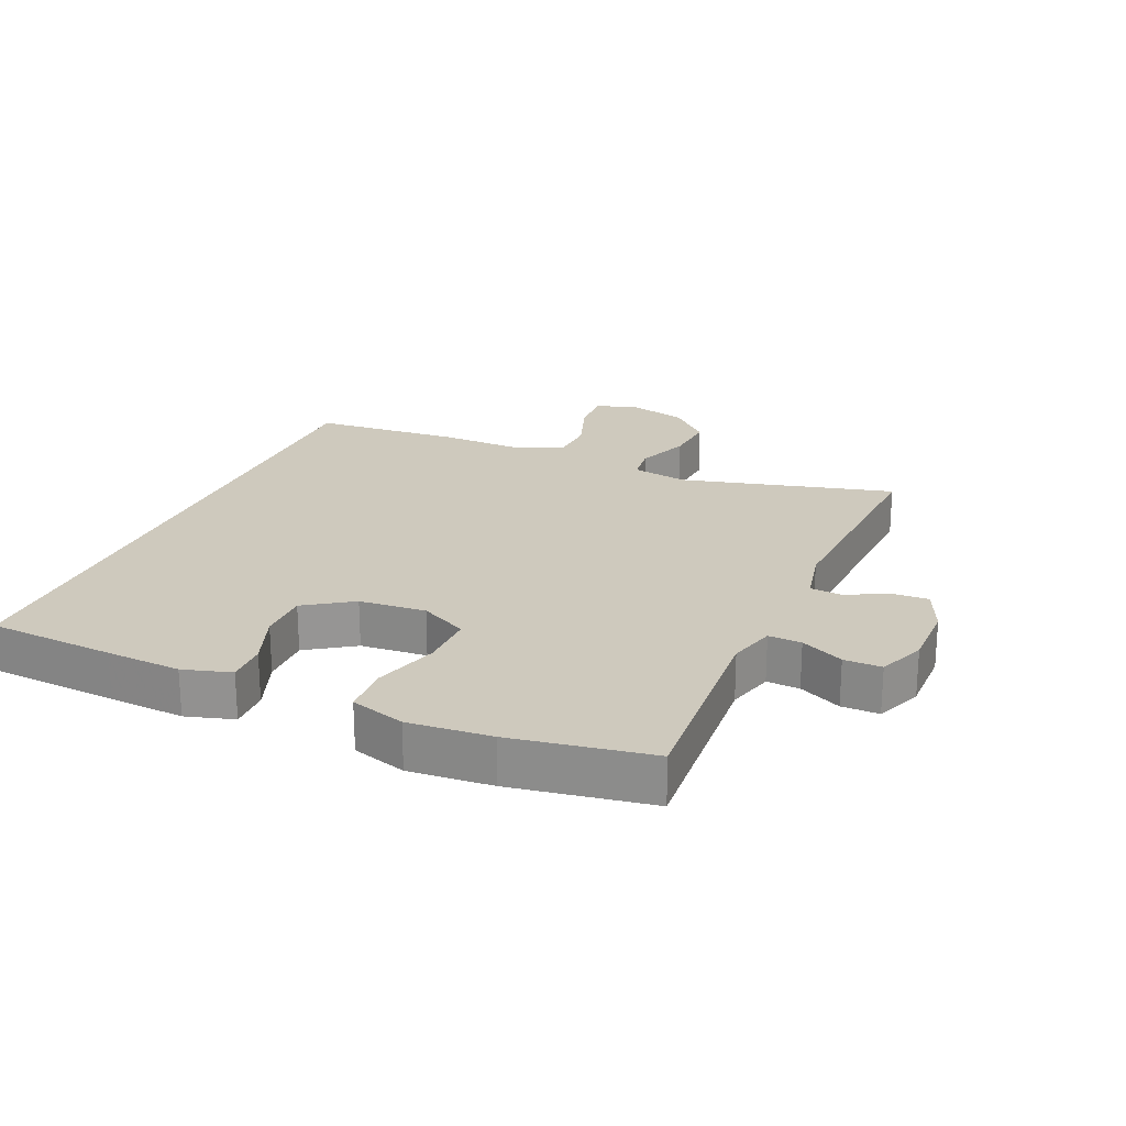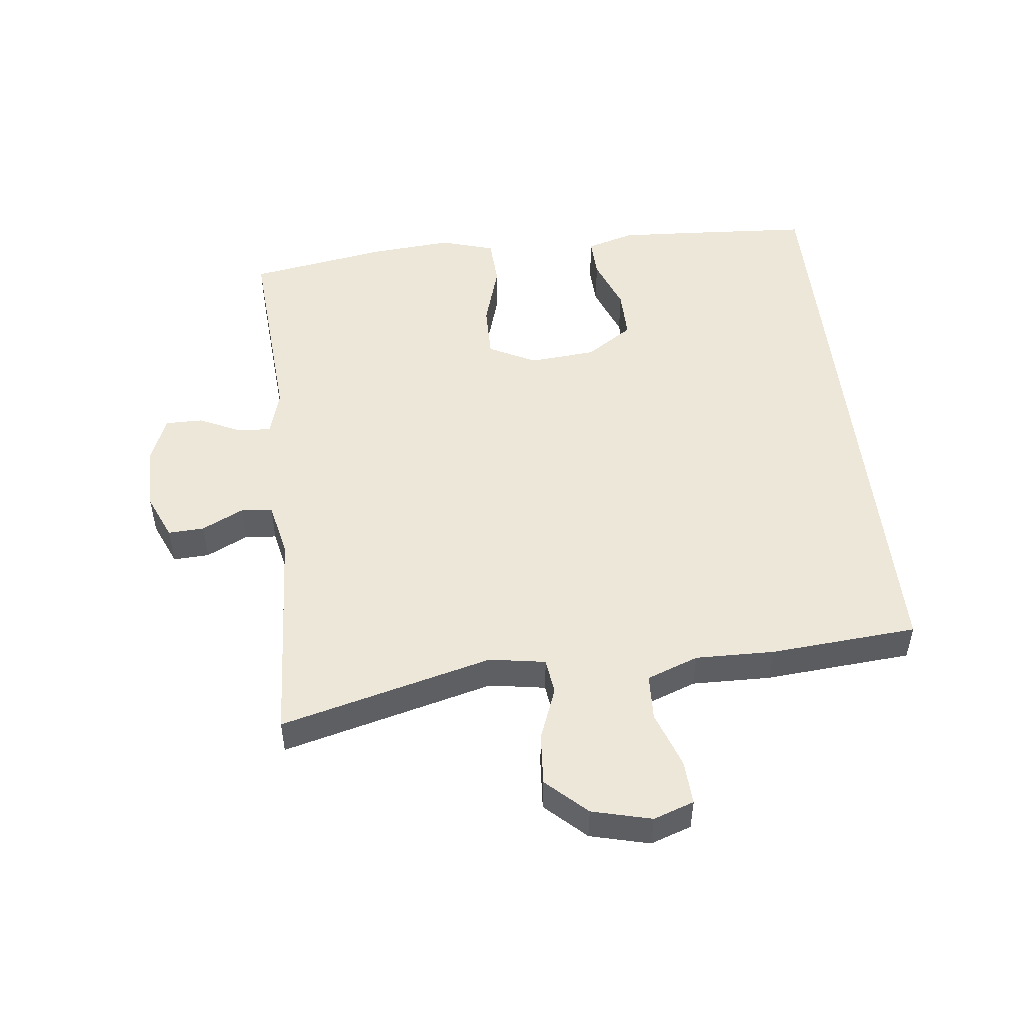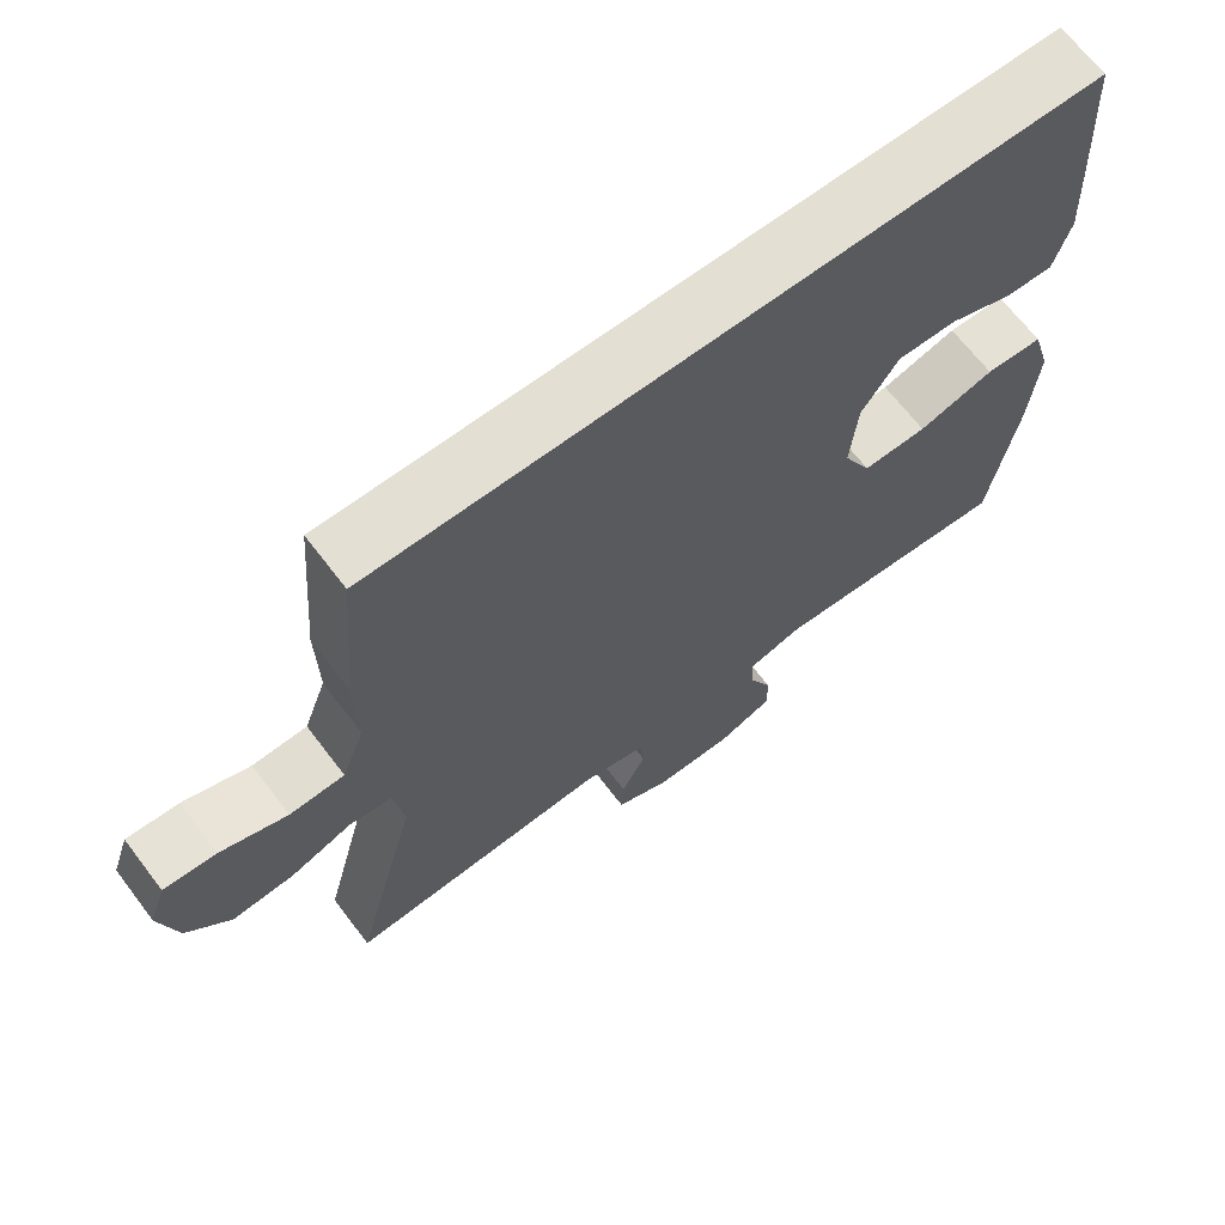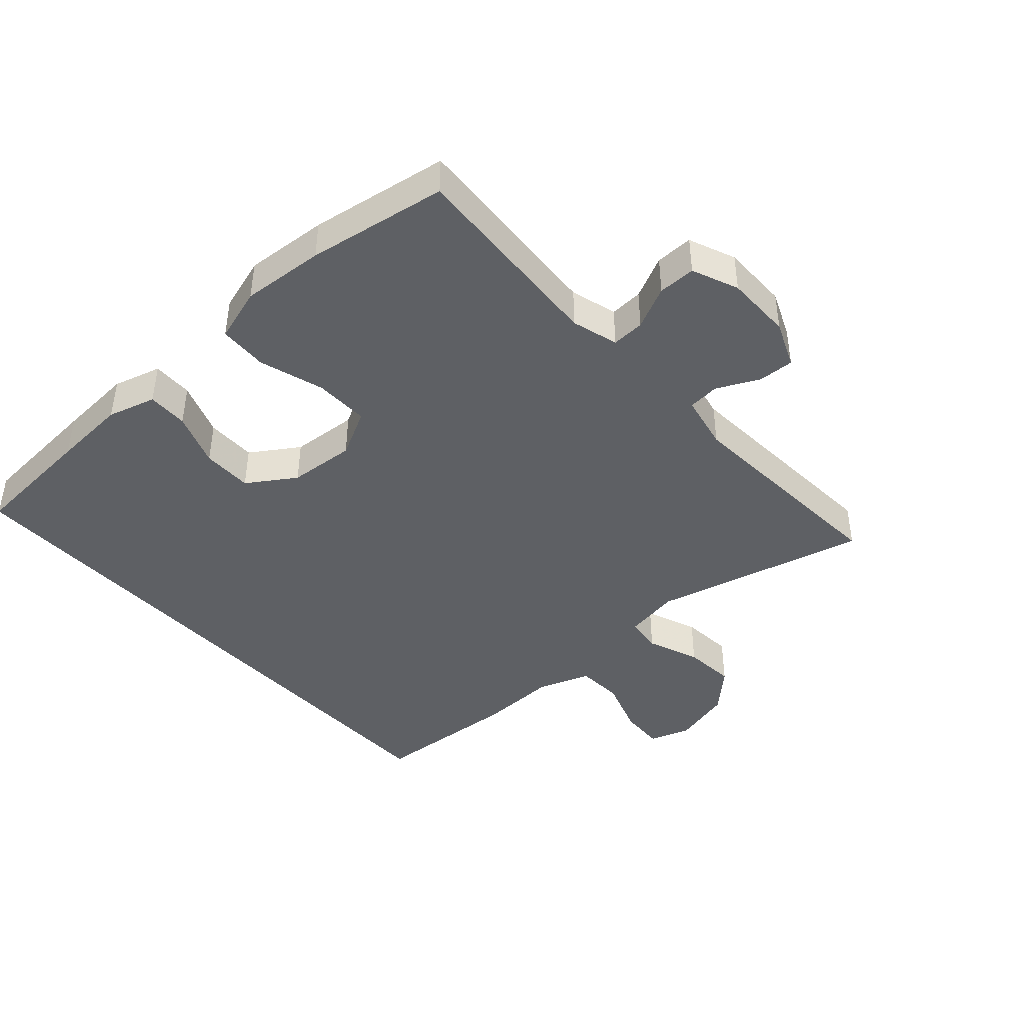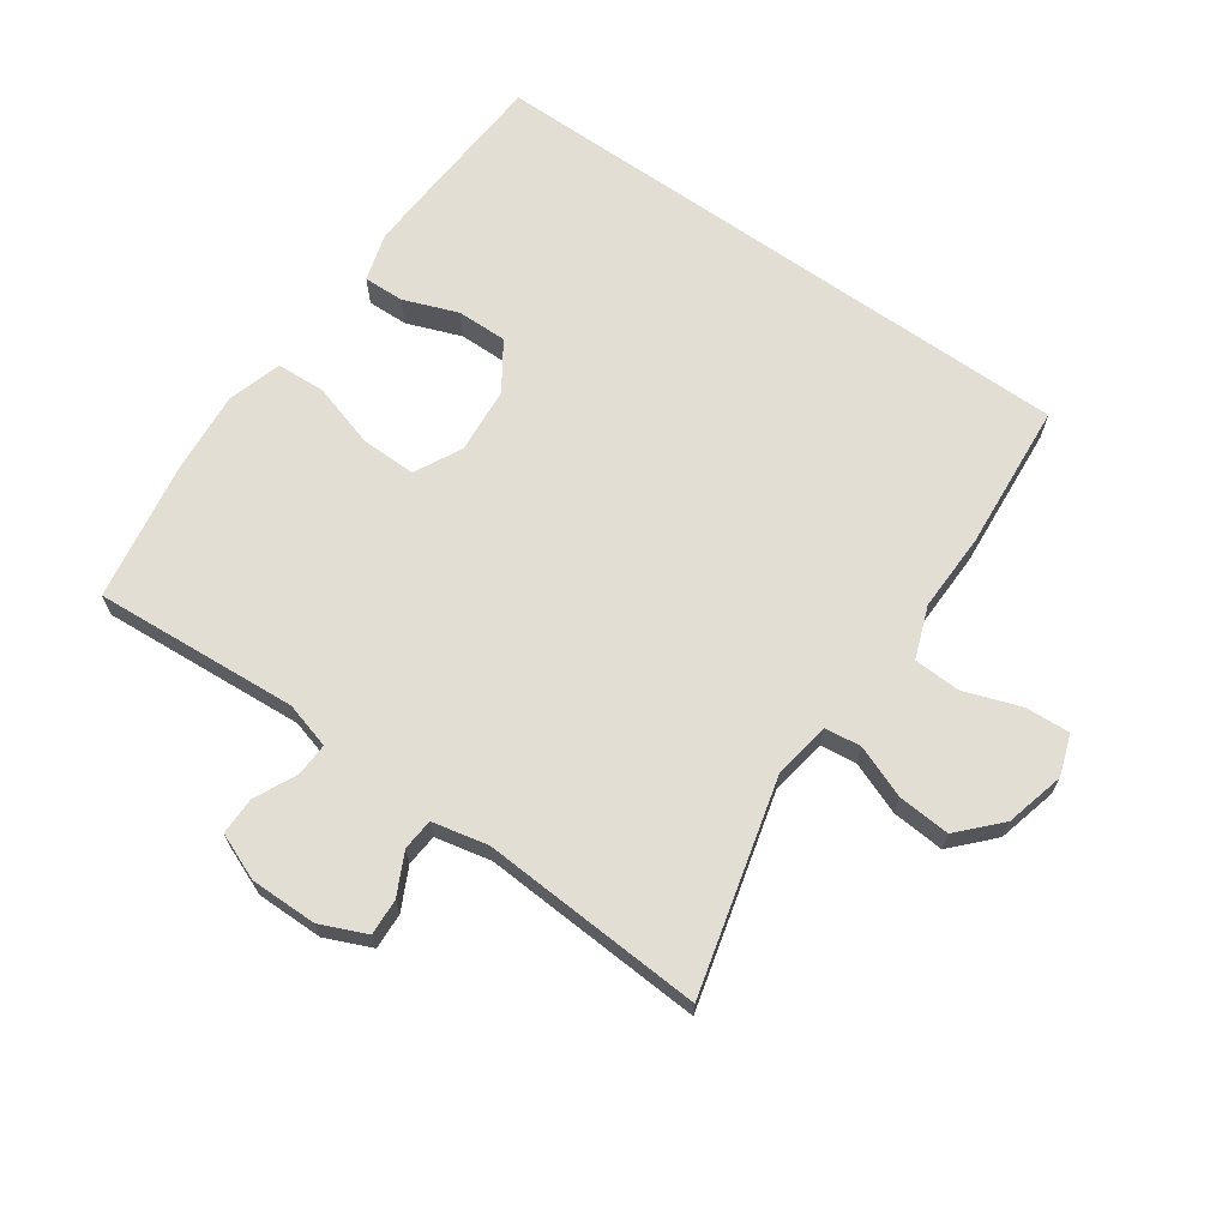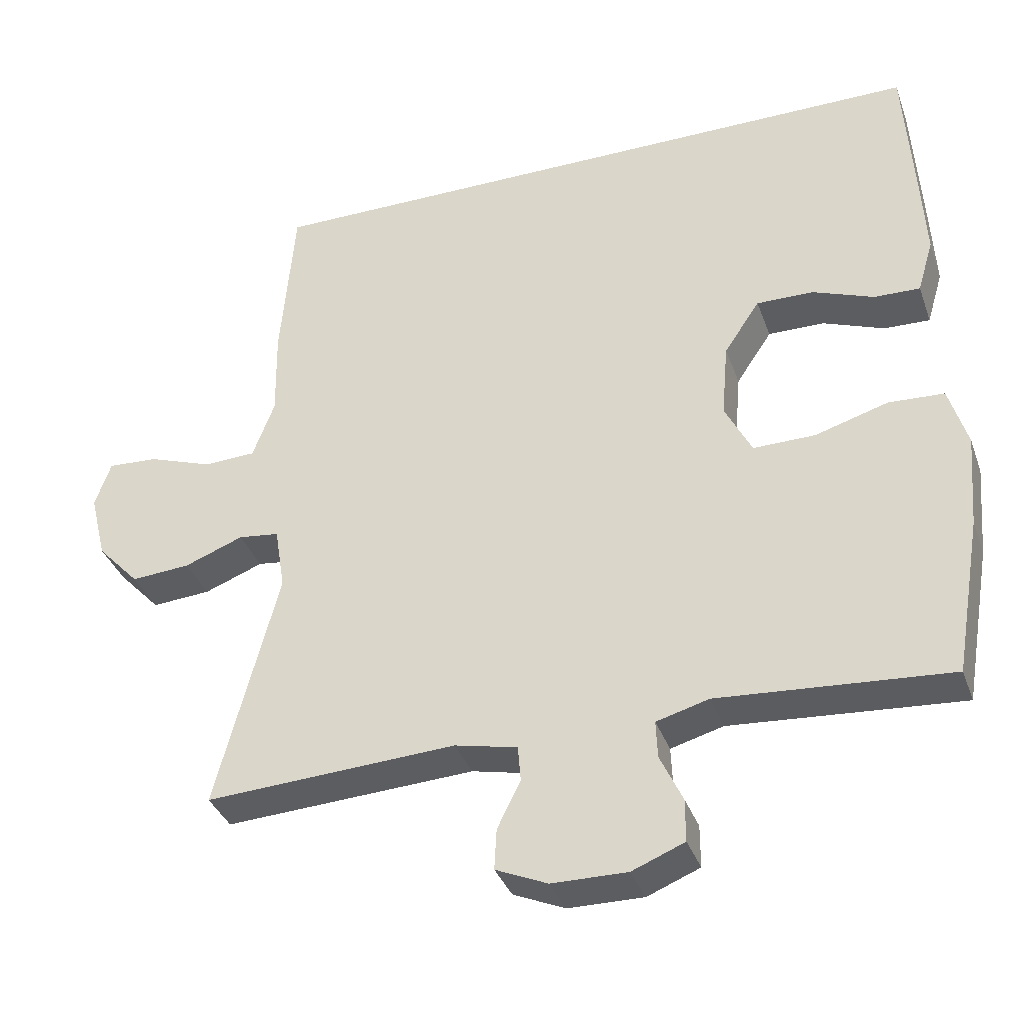
<metadata>
{"format":"obj","ext":"obj","renderer":"f3d","projection":"perspective","resolution":1024,"background":"white","views":[{"elev":22.7,"azim":113.7,"up":"+Y"},{"elev":50.0,"azim":-96.3,"up":"+Y"},{"elev":66.8,"azim":-37.3,"up":"+Z"},{"elev":-42.8,"azim":132.4,"up":"+Y"},{"elev":67.3,"azim":-144.8,"up":"+Y"},{"elev":-36.0,"azim":18.5,"up":"+Z"}]}
</metadata>
<code>
v 0.512 0.07 0.5
v 0.524 0.07 0.304
v 0.53 0.07 0.188
v 0.508 0.07 0.114
v 0.445 0.07 0.116
v 0.361 0.07 0.148
v 0.283 0.07 0.149
v 0.234 0.07 0.076
v 0.225 0.07 -0.027
v 0.262 0.07 -0.1
v 0.347 0.07 -0.099
v 0.447 0.07 -0.069
v 0.523 0.07 -0.073
v 0.548 0.07 -0.157
v 0.537 0.07 -0.285
v 0.5 0.07 -0.5
v 0.184 0.07 -0.477
v 0.112 0.07 -0.497
v 0.114 0.07 -0.548
v 0.145 0.07 -0.614
v 0.145 0.07 -0.672
v 0.073 0.07 -0.701
v -0.03 0.07 -0.7
v -0.101 0.07 -0.669
v -0.098 0.07 -0.613
v -0.066 0.07 -0.549
v -0.07 0.07 -0.5
v -0.156 0.07 -0.481
v -0.5 0.07 -0.5
v -0.414 0.07 -0.172
v -0.428 0.07 -0.085
v -0.484 0.07 -0.078
v -0.565 0.07 -0.109
v -0.646 0.07 -0.115
v -0.704 0.07 -0.053
v -0.727 0.07 0.039
v -0.705 0.07 0.102
v -0.636 0.07 0.098
v -0.548 0.07 0.067
v -0.476 0.07 0.07
v -0.446 0.07 0.15
v -0.448 0.07 0.272
v -0.429 0.07 0.5
v 0.512 0 0.5
v 0.524 0 0.304
v 0.53 0 0.188
v 0.508 0 0.114
v 0.445 0 0.116
v 0.361 0 0.148
v 0.283 0 0.149
v 0.234 0 0.076
v 0.225 0 -0.027
v 0.262 0 -0.1
v 0.347 0 -0.099
v 0.447 0 -0.069
v 0.523 0 -0.073
v 0.548 0 -0.157
v 0.537 0 -0.285
v 0.5 0 -0.5
v 0.184 0 -0.477
v 0.112 0 -0.497
v 0.114 0 -0.548
v 0.145 0 -0.614
v 0.145 0 -0.672
v 0.073 0 -0.701
v -0.03 0 -0.7
v -0.101 0 -0.669
v -0.098 0 -0.613
v -0.066 0 -0.549
v -0.07 0 -0.5
v -0.156 0 -0.481
v -0.5 0 -0.5
v -0.414 0 -0.172
v -0.428 0 -0.085
v -0.484 0 -0.078
v -0.565 0 -0.109
v -0.646 0 -0.115
v -0.704 0 -0.053
v -0.727 0 0.039
v -0.705 0 0.102
v -0.636 0 0.098
v -0.548 0 0.067
v -0.476 0 0.07
v -0.446 0 0.15
v -0.448 0 0.272
v -0.429 0 0.5
f 41 42 43 1
f 40 41 1 2
f 36 37 38 39
f 36 39 40
f 35 36 40
f 32 33 34 35
f 32 35 40 2
f 28 29 30
f 27 28 30 31
f 23 24 25 26
f 23 26 27
f 22 23 27
f 19 20 21 22
f 18 19 22 27
f 17 18 27 31
f 15 16 17 31
f 11 12 13 14
f 10 11 14 15
f 3 4 5 6
f 3 6 7
f 2 3 7
f 31 32 2 7
f 10 15 31
f 9 10 31
f 8 9 31
f 7 8 31
f 44 86 85 84
f 45 44 84 83
f 82 81 80 79
f 83 82 79
f 83 79 78
f 78 77 76 75
f 45 83 78 75
f 73 72 71
f 74 73 71 70
f 69 68 67 66
f 70 69 66
f 70 66 65
f 65 64 63 62
f 70 65 62 61
f 74 70 61 60
f 74 60 59 58
f 57 56 55 54
f 58 57 54 53
f 49 48 47 46
f 50 49 46
f 50 46 45
f 50 45 75 74
f 74 58 53
f 74 53 52
f 74 52 51
f 74 51 50
f 1 44 45 2
f 2 45 46 3
f 3 46 47 4
f 4 47 48 5
f 5 48 49 6
f 6 49 50 7
f 7 50 51 8
f 8 51 52 9
f 9 52 53 10
f 10 53 54 11
f 11 54 55 12
f 12 55 56 13
f 13 56 57 14
f 14 57 58 15
f 15 58 59 16
f 16 59 60 17
f 17 60 61 18
f 18 61 62 19
f 19 62 63 20
f 20 63 64 21
f 21 64 65 22
f 22 65 66 23
f 23 66 67 24
f 24 67 68 25
f 25 68 69 26
f 26 69 70 27
f 27 70 71 28
f 28 71 72 29
f 29 72 73 30
f 30 73 74 31
f 31 74 75 32
f 32 75 76 33
f 33 76 77 34
f 34 77 78 35
f 35 78 79 36
f 36 79 80 37
f 37 80 81 38
f 38 81 82 39
f 39 82 83 40
f 40 83 84 41
f 41 84 85 42
f 42 85 86 43
f 43 86 44 1

</code>
